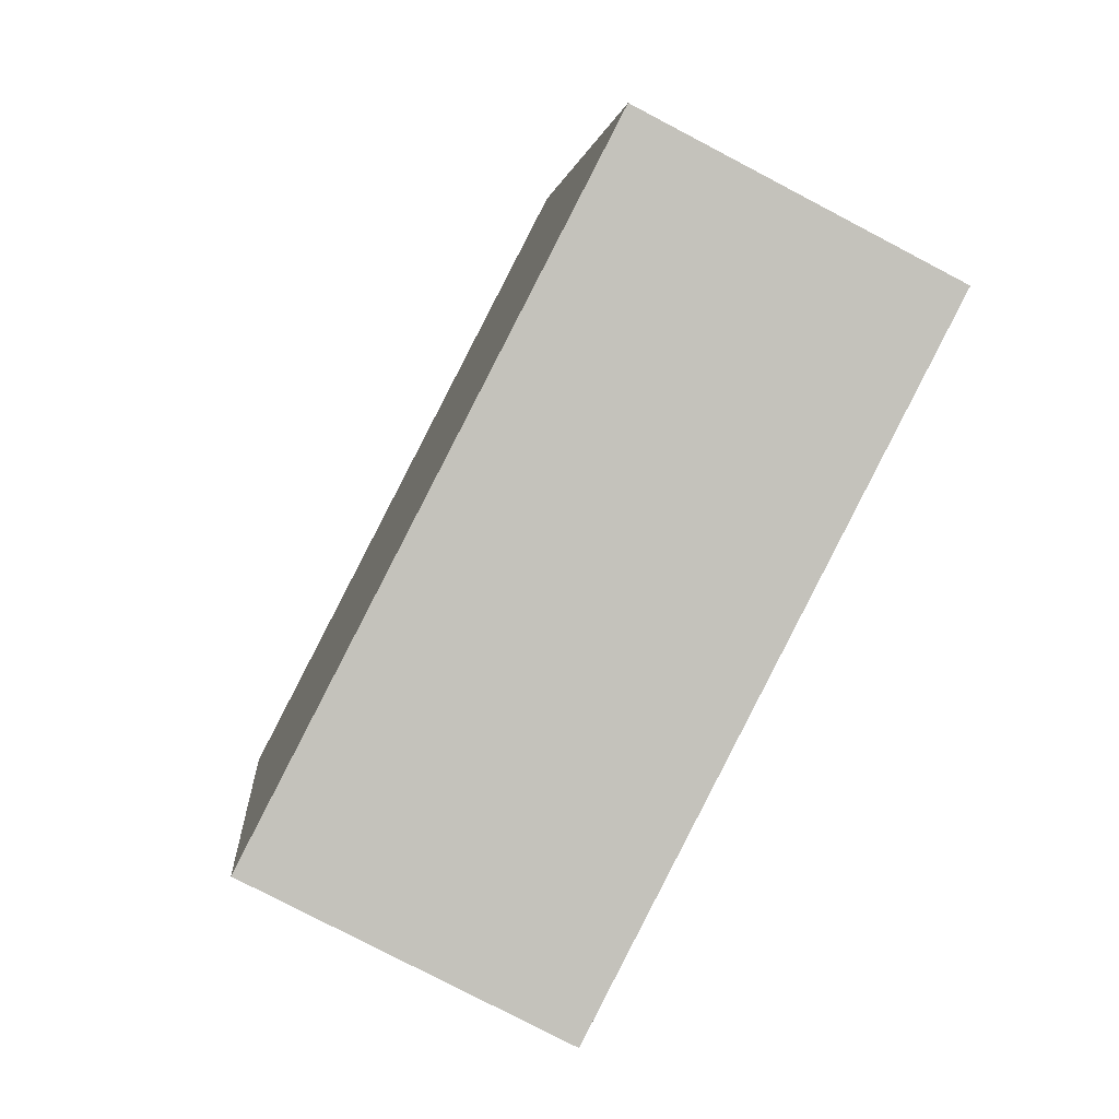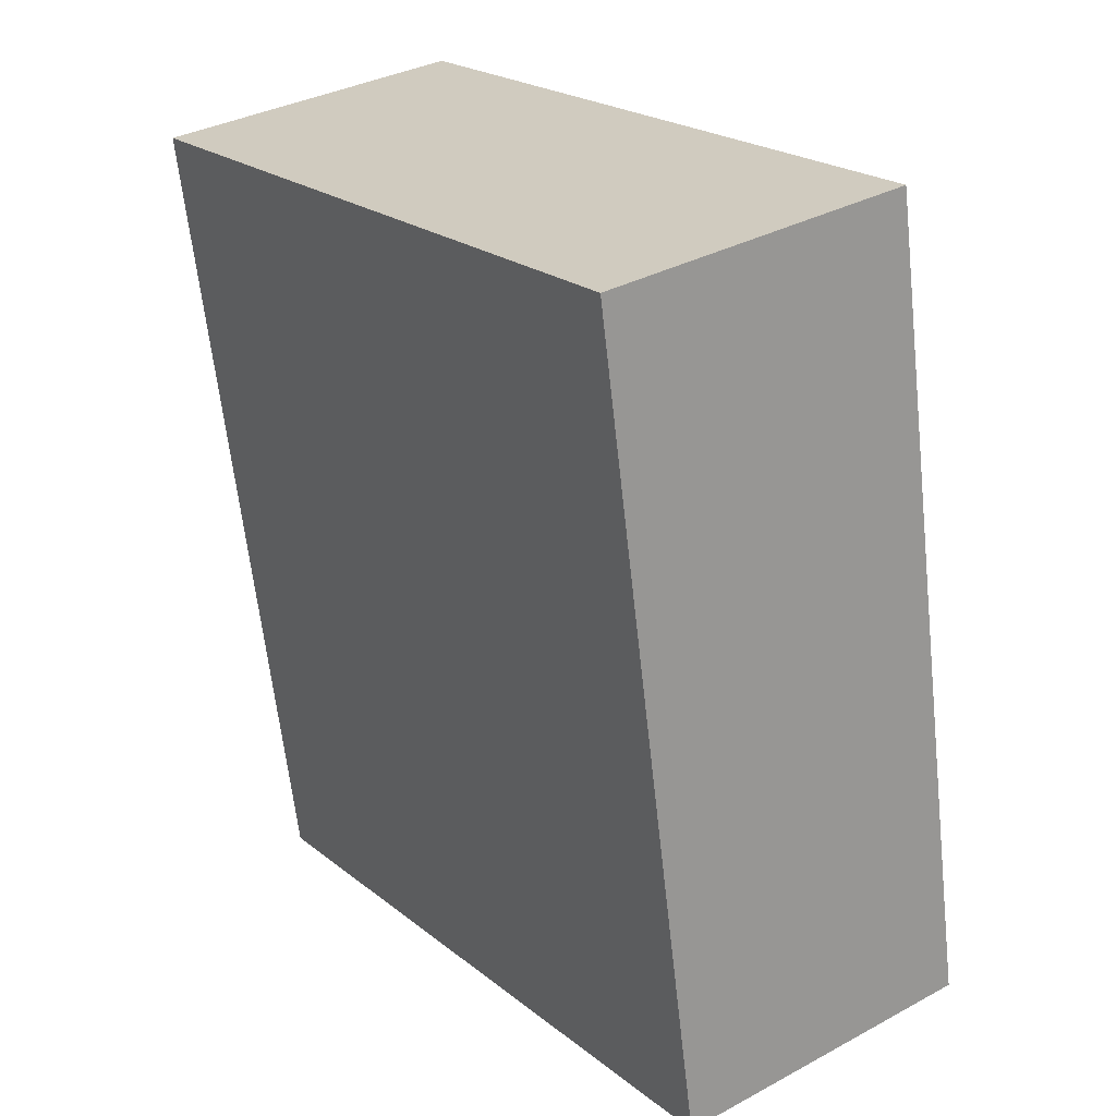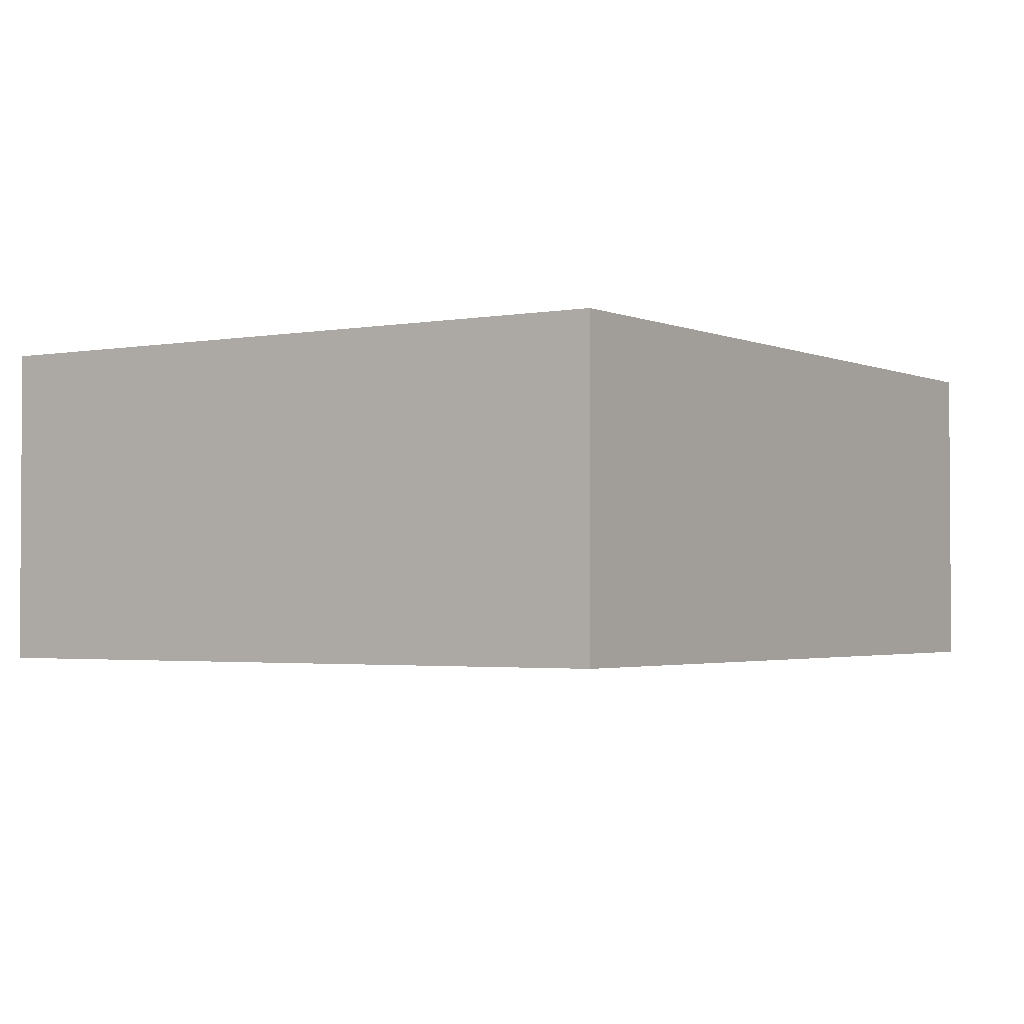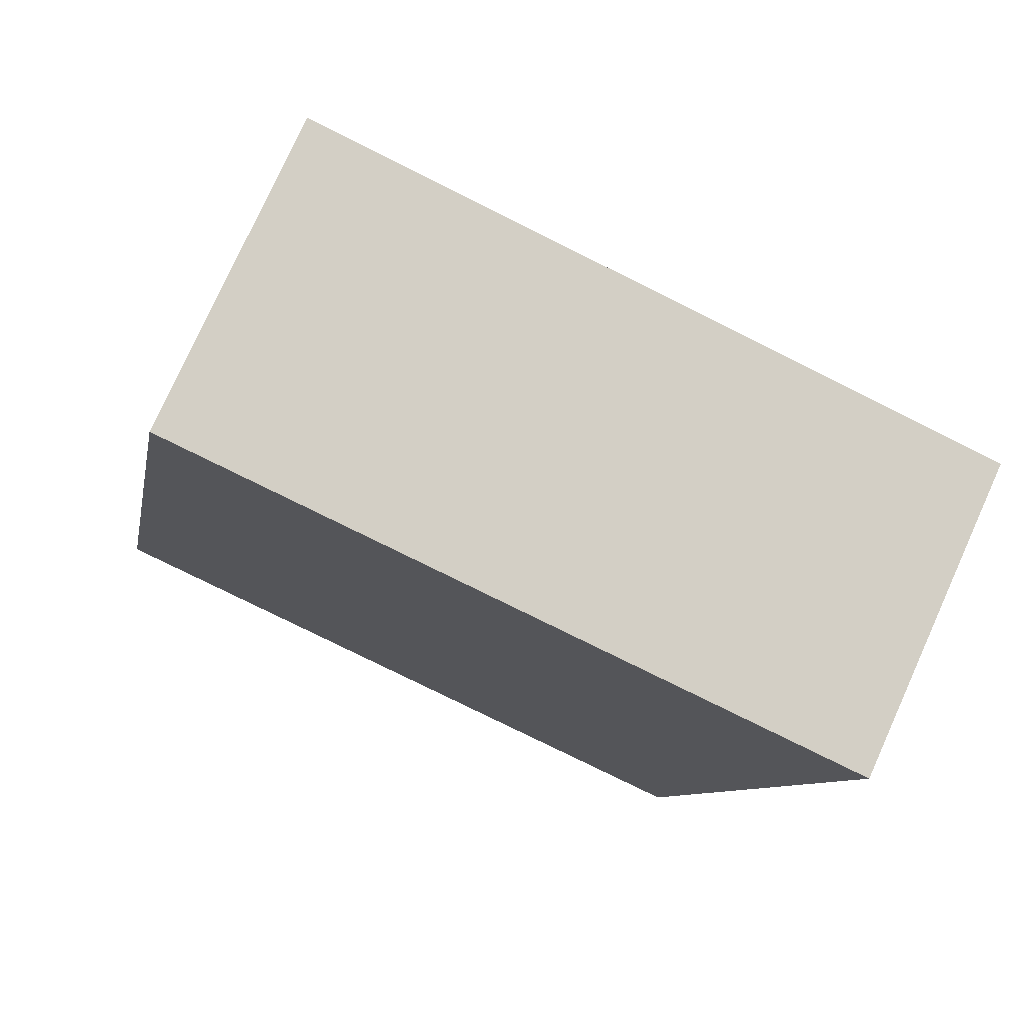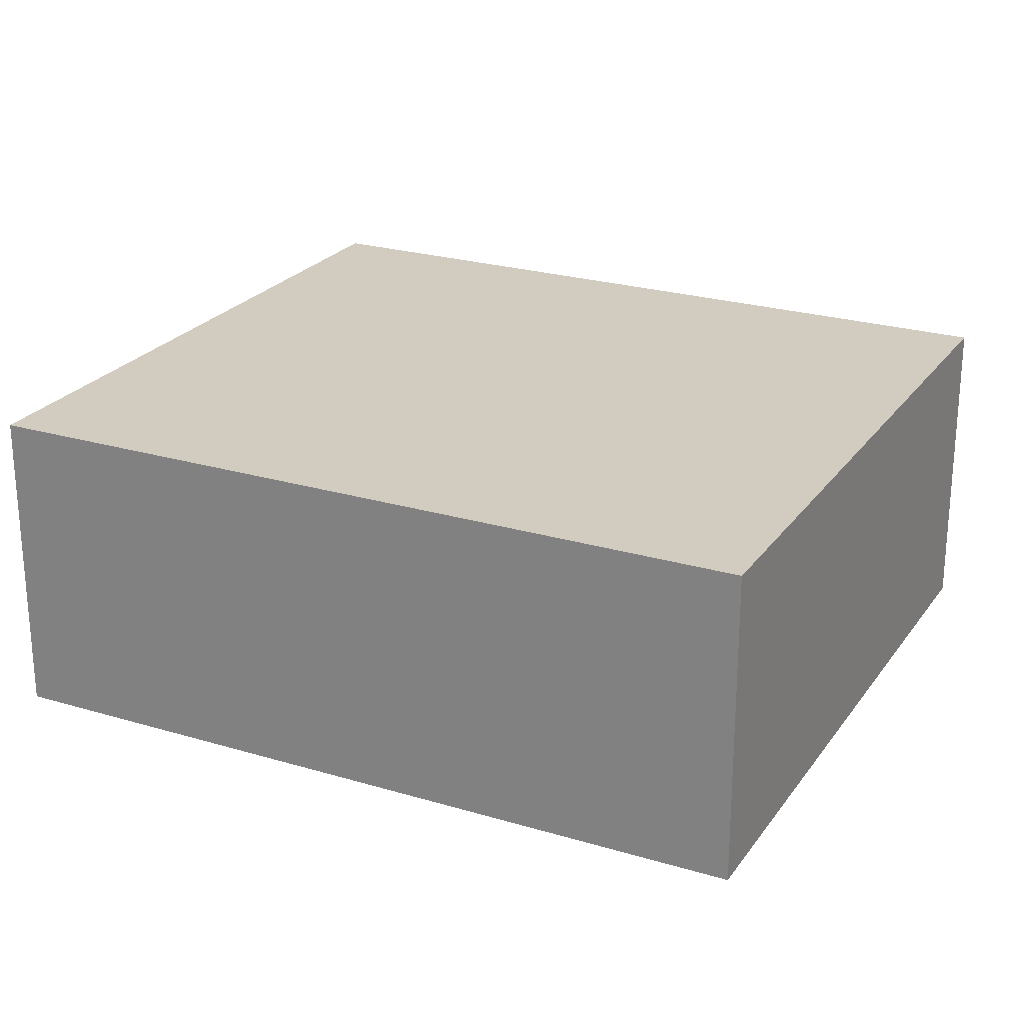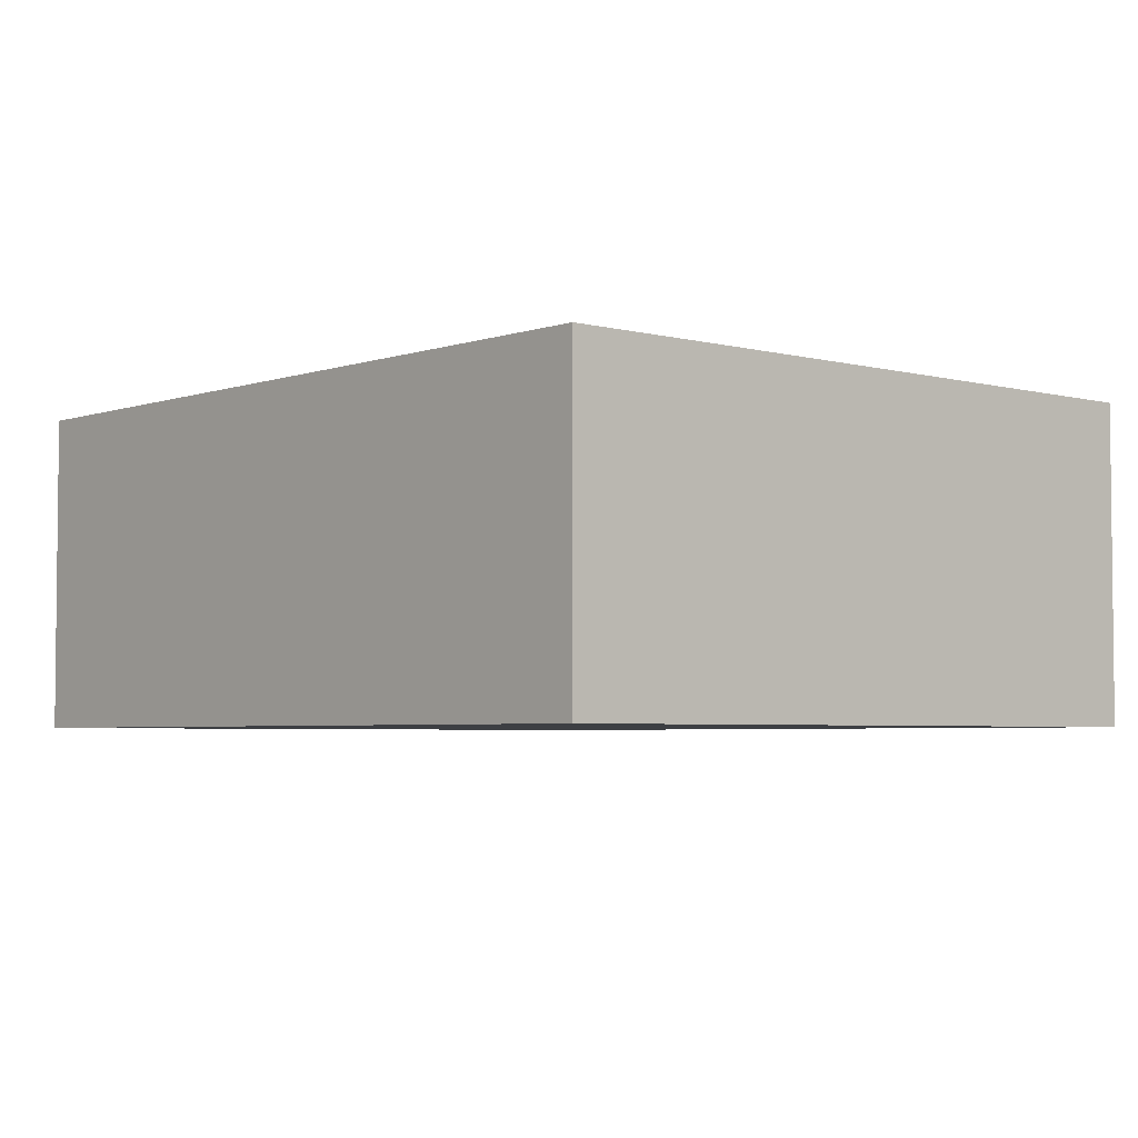
<metadata>
{"format":"obj","ext":"obj","renderer":"f3d","projection":"perspective","resolution":1024,"background":"white","views":[{"elev":-78.0,"azim":62.3,"up":"+Z"},{"elev":34.3,"azim":53.8,"up":"+Z"},{"elev":-2.3,"azim":-157.2,"up":"+Y"},{"elev":77.3,"azim":-155.7,"up":"+Z"},{"elev":24.0,"azim":105.8,"up":"+Y"},{"elev":-4.0,"azim":-52.3,"up":"+Y"}]}
</metadata>
<code>
v  0.521 1.078 -2.682
v  2.355 1.078 0.445
v  2.862 1.078 -2.24
v  0 1.078 6.601e-17
v  2.862 1.372e-16 -2.24
v  0.521 1.642e-16 -2.682
v  0 0 0
v  2.355 -2.725e-17 0.445
g defaultobject
f 1 2 3
f 2 1 4
f 5 1 3
f 1 5 6
f 6 4 1
f 4 6 7
f 7 2 4
f 2 7 8
f 8 3 2
f 3 8 5
f 8 6 5
f 6 8 7

</code>
